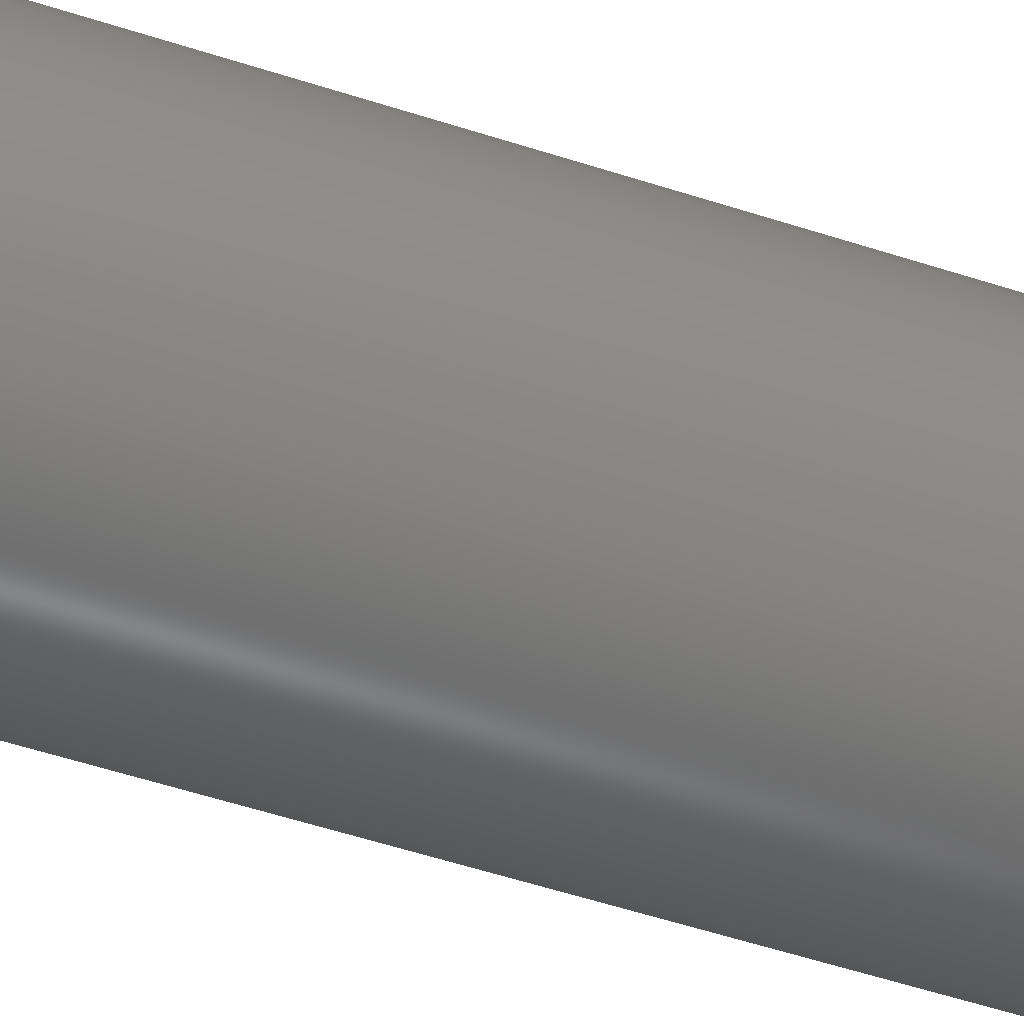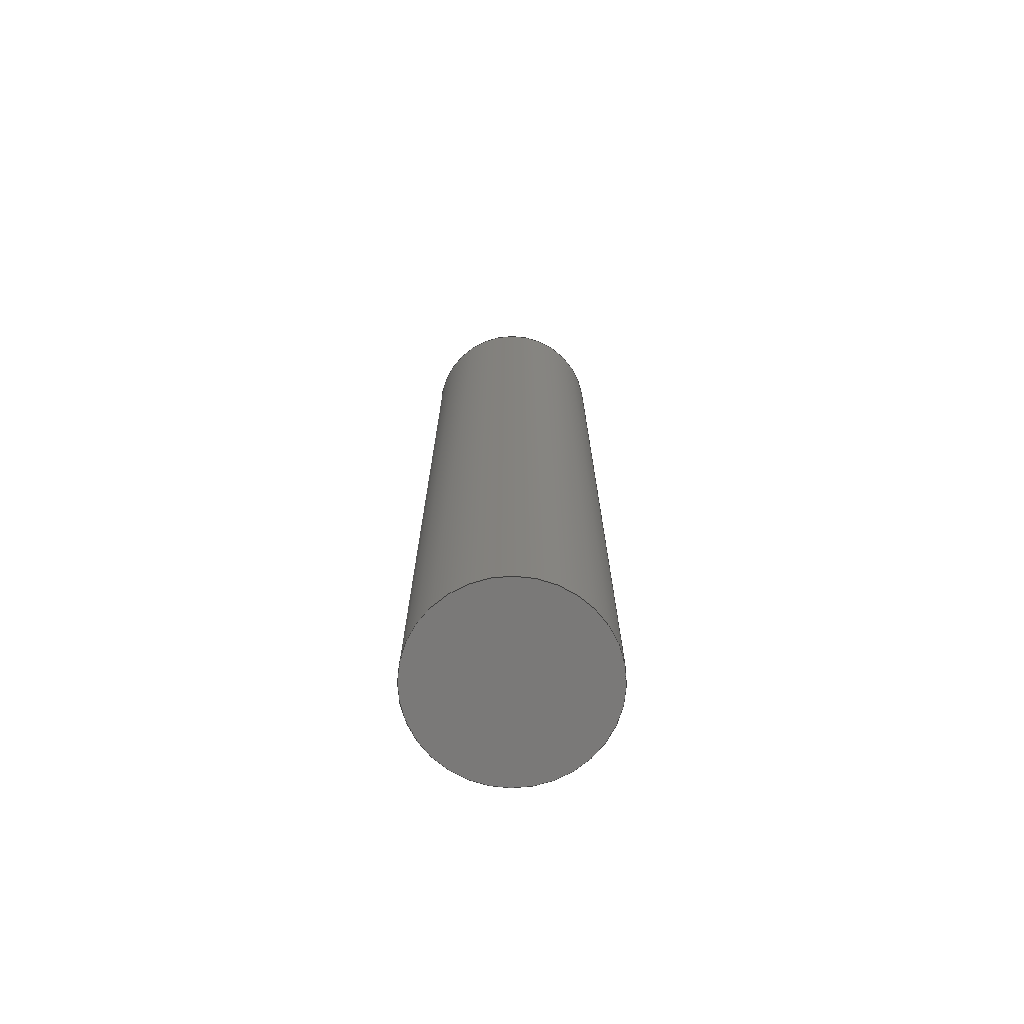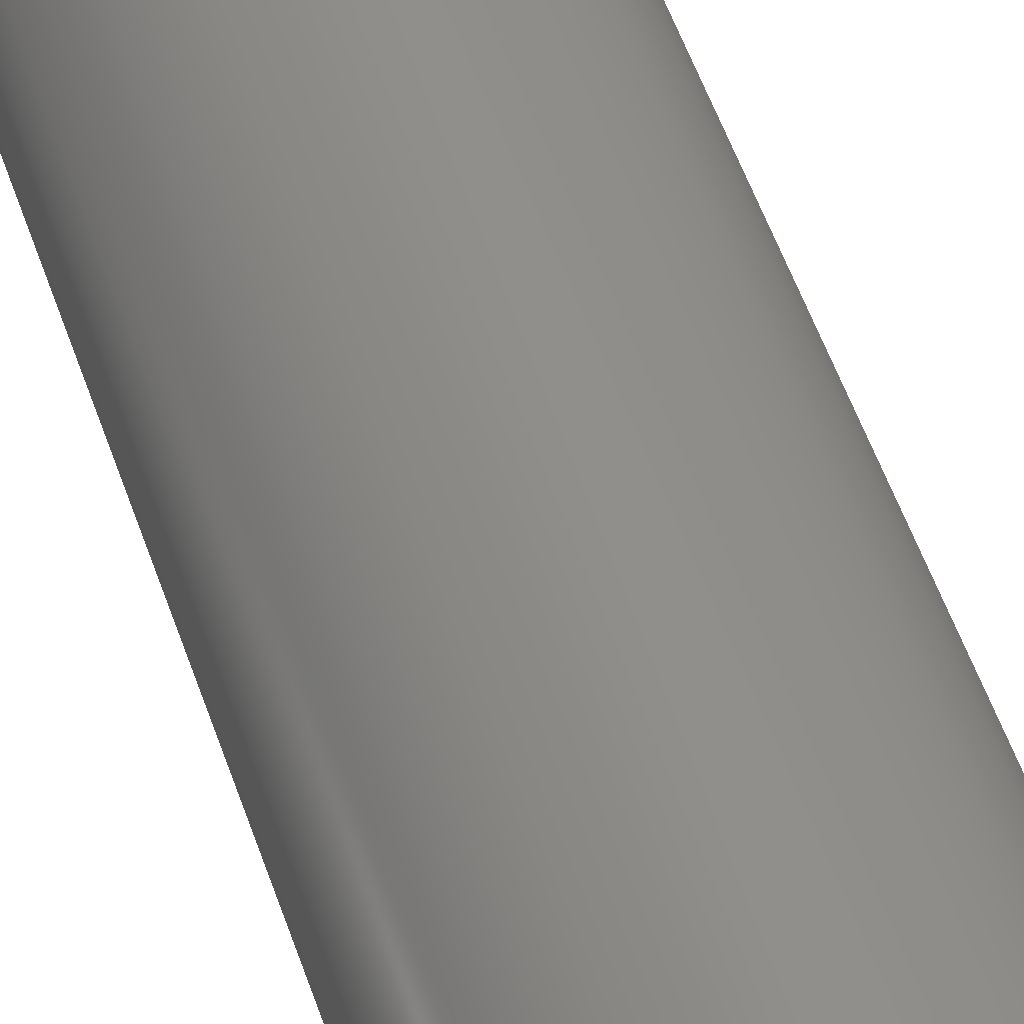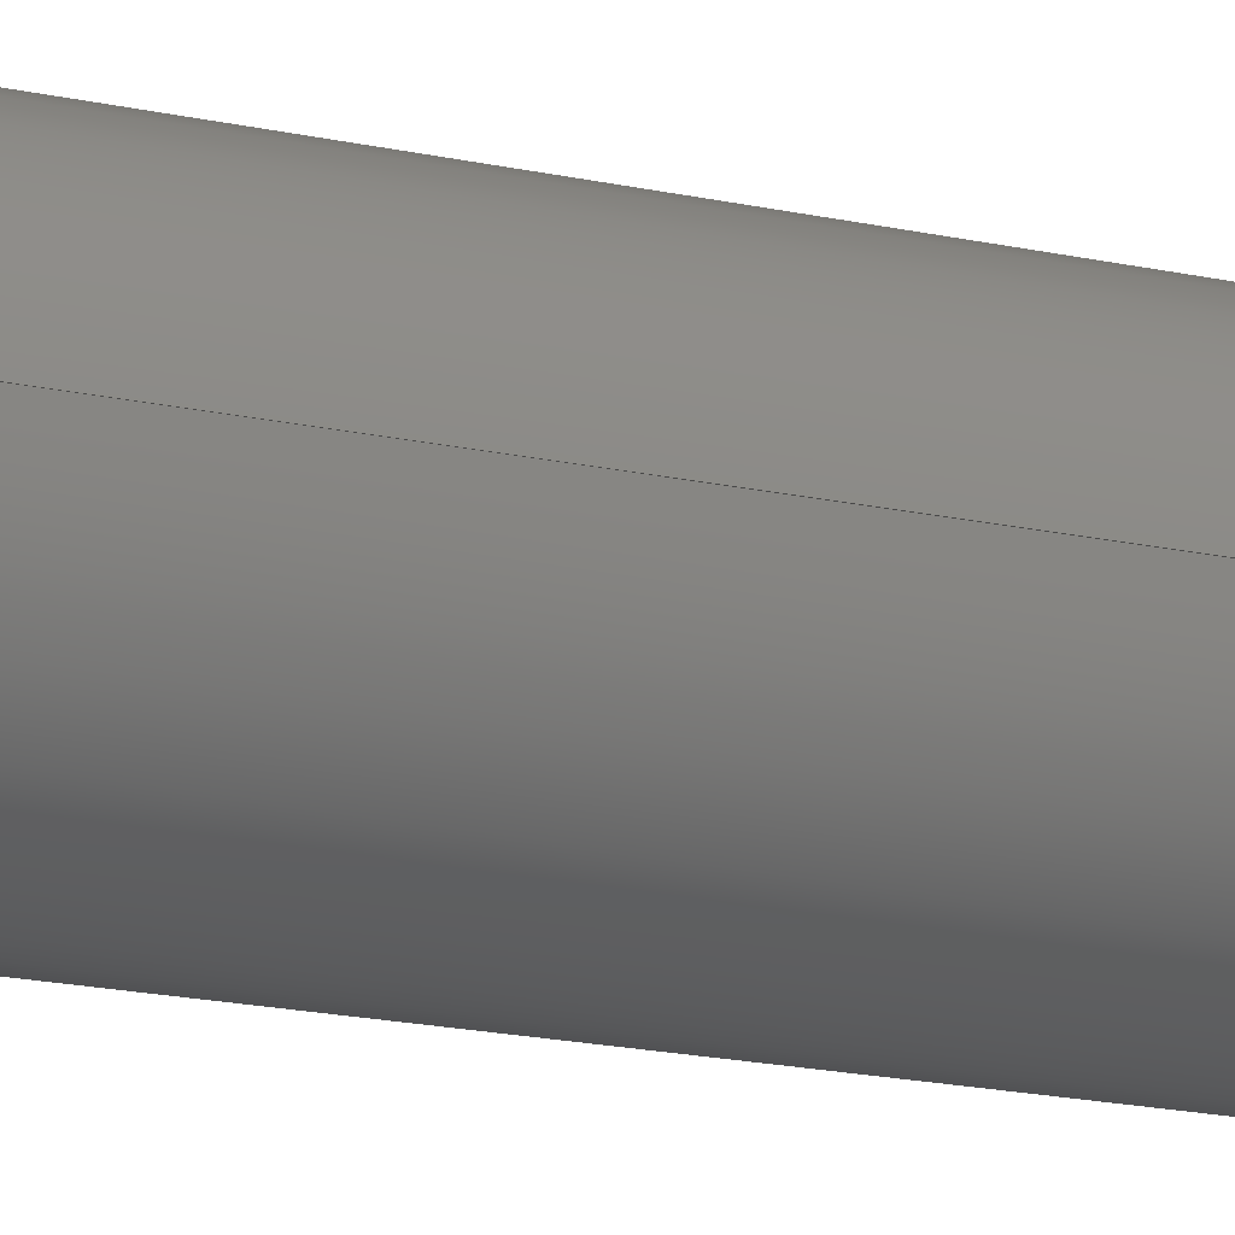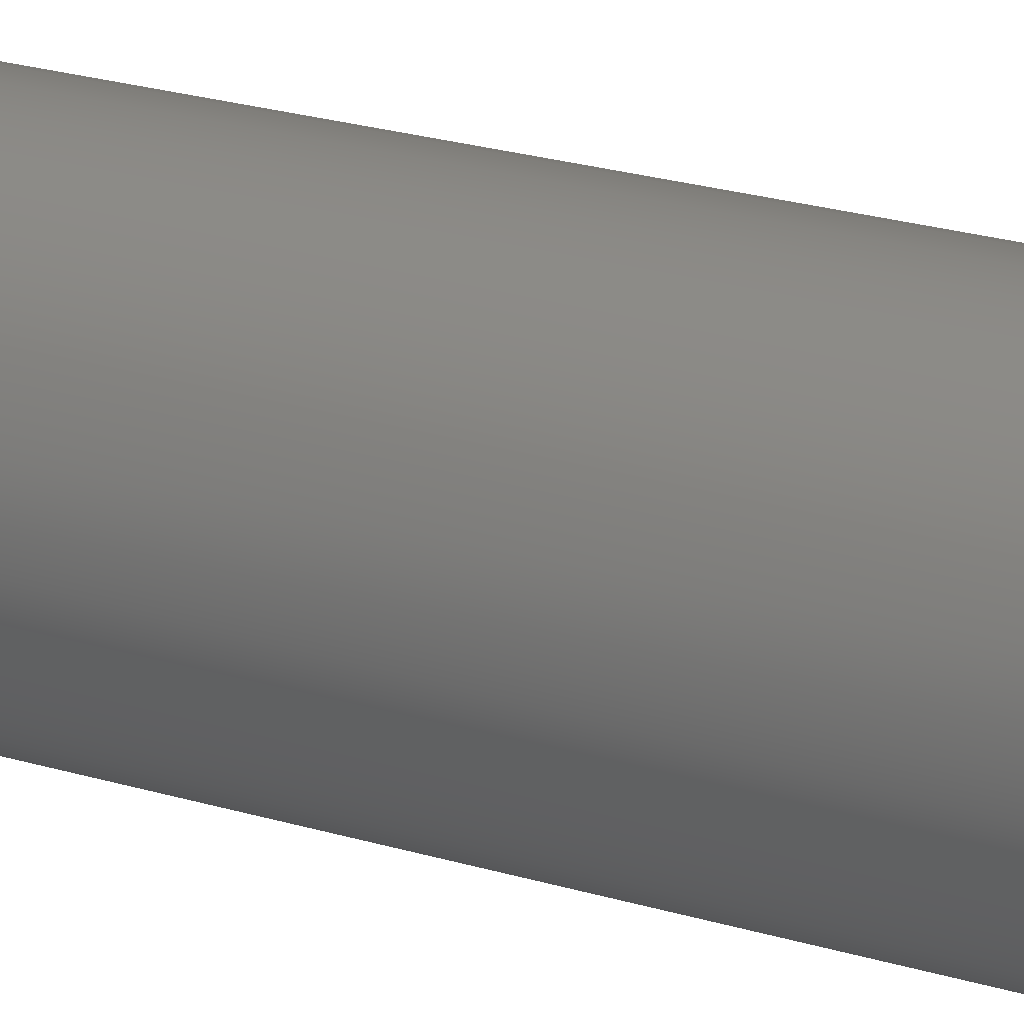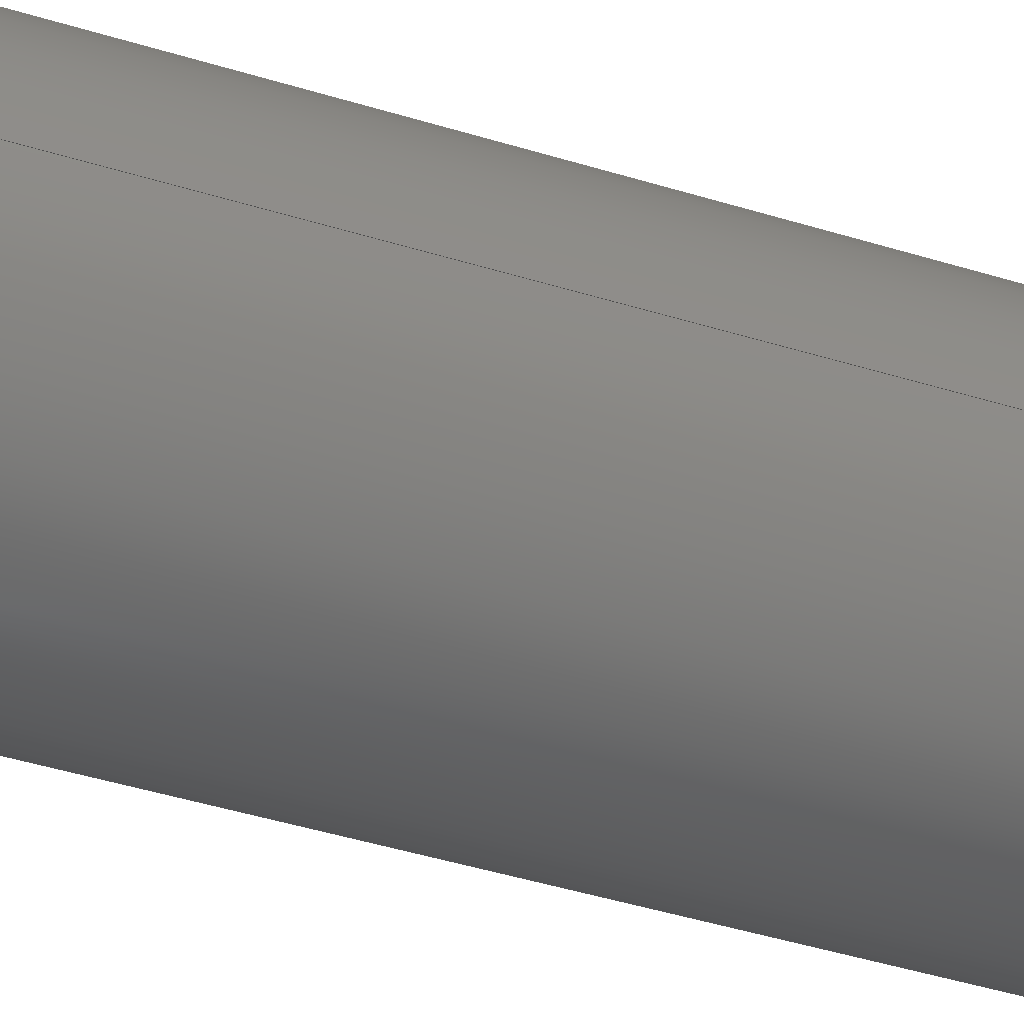
<metadata>
{"format":"step","ext":"stp","renderer":"f3d","projection":"perspective","resolution":1024,"background":"white","views":[{"elev":-50.0,"azim":69.8,"up":"+Y"},{"elev":-72.5,"azim":-169.3,"up":"+Z"},{"elev":49.0,"azim":162.5,"up":"+Y"},{"elev":-17.3,"azim":-114.5,"up":"+Y"},{"elev":20.7,"azim":120.1,"up":"+Y"},{"elev":-36.0,"azim":-113.3,"up":"+Y"}]}
</metadata>
<code>
ISO-10303-21;
DATA;
#1=MECHANICAL_DESIGN_GEOMETRIC_PRESENTATION_REPRESENTATION('',(#7,#8),
#112);
#2=GEOMETRICALLY_BOUNDED_WIREFRAME_SHAPE_REPRESENTATION('',(#3),#111);
#3=GEOMETRIC_CURVE_SET('Sketch1',(#24));
#4=SHAPE_REPRESENTATION_RELATIONSHIP('SRR','None',#119,#6);
#5=SHAPE_REPRESENTATION_RELATIONSHIP('SRR','None',#119,#2);
#6=ADVANCED_BREP_SHAPE_REPRESENTATION('',(#9),#111);
#7=STYLED_ITEM('',(#128),#9);
#8=STYLED_ITEM('',(#129),#24);
#9=MANIFOLD_SOLID_BREP('Solid1',#48);
#10=PLANE('',#73);
#11=PLANE('',#74);
#12=FACE_OUTER_BOUND('',#15,.T.);
#13=FACE_OUTER_BOUND('',#16,.T.);
#14=FACE_OUTER_BOUND('',#17,.T.);
#15=EDGE_LOOP('',(#34,#35,#36,#37,#38,#39));
#16=EDGE_LOOP('',(#40,#41));
#17=EDGE_LOOP('',(#42,#43));
#18=LINE('',#102,#19);
#19=VECTOR('',#84,10);
#20=CIRCLE('',#69,10);
#21=CIRCLE('',#70,10);
#22=CIRCLE('',#71,10);
#23=CIRCLE('',#72,10);
#24=CIRCLE('',#75,10);
#25=VERTEX_POINT('',#97);
#26=VERTEX_POINT('',#98);
#27=VERTEX_POINT('',#101);
#28=VERTEX_POINT('',#103);
#29=EDGE_CURVE('',#25,#26,#20,.T.);
#30=EDGE_CURVE('',#26,#25,#21,.T.);
#31=EDGE_CURVE('',#26,#27,#18,.T.);
#32=EDGE_CURVE('',#27,#28,#22,.T.);
#33=EDGE_CURVE('',#28,#27,#23,.T.);
#34=ORIENTED_EDGE('',*,*,#29,.F.);
#35=ORIENTED_EDGE('',*,*,#30,.F.);
#36=ORIENTED_EDGE('',*,*,#31,.T.);
#37=ORIENTED_EDGE('',*,*,#32,.T.);
#38=ORIENTED_EDGE('',*,*,#33,.T.);
#39=ORIENTED_EDGE('',*,*,#31,.F.);
#40=ORIENTED_EDGE('',*,*,#29,.T.);
#41=ORIENTED_EDGE('',*,*,#30,.T.);
#42=ORIENTED_EDGE('',*,*,#33,.F.);
#43=ORIENTED_EDGE('',*,*,#32,.F.);
#44=CYLINDRICAL_SURFACE('',#68,10);
#45=ADVANCED_FACE('',(#12),#44,.T.);
#46=ADVANCED_FACE('',(#13),#10,.T.);
#47=ADVANCED_FACE('',(#14),#11,.F.);
#48=CLOSED_SHELL('',(#45,#46,#47));
#49=DERIVED_UNIT_ELEMENT(#51,1);
#50=DERIVED_UNIT_ELEMENT(#114,3);
#51=(
MASS_UNIT()
NAMED_UNIT(*)
SI_UNIT($,.GRAM.)
);
#52=DERIVED_UNIT((#49,#50));
#53=MEASURE_REPRESENTATION_ITEM('density measure',
POSITIVE_RATIO_MEASURE(7.85),#52);
#54=PROPERTY_DEFINITION_REPRESENTATION(#59,#56);
#55=PROPERTY_DEFINITION_REPRESENTATION(#60,#57);
#56=REPRESENTATION('material name',(#58),#111);
#57=REPRESENTATION('density',(#53),#111);
#58=DESCRIPTIVE_REPRESENTATION_ITEM('Steel, Carbon','Steel, Carbon');
#59=PROPERTY_DEFINITION('material property','material name',#121);
#60=PROPERTY_DEFINITION('material property','density of part',#121);
#61=DATE_TIME_ROLE('creation_date');
#62=APPLIED_DATE_AND_TIME_ASSIGNMENT(#63,#61,(#121));
#63=DATE_AND_TIME(#64,#65);
#64=CALENDAR_DATE(2019,17,7);
#65=LOCAL_TIME(6,42,24,#66);
#66=COORDINATED_UNIVERSAL_TIME_OFFSET(0,0,.BEHIND.);
#67=AXIS2_PLACEMENT_3D('placement',#95,#76,#77);
#68=AXIS2_PLACEMENT_3D('',#96,#78,#79);
#69=AXIS2_PLACEMENT_3D('',#99,#80,#81);
#70=AXIS2_PLACEMENT_3D('',#100,#82,#83);
#71=AXIS2_PLACEMENT_3D('',#104,#85,#86);
#72=AXIS2_PLACEMENT_3D('',#105,#87,#88);
#73=AXIS2_PLACEMENT_3D('',#106,#89,#90);
#74=AXIS2_PLACEMENT_3D('',#107,#91,#92);
#75=AXIS2_PLACEMENT_3D('',#108,#93,#94);
#76=DIRECTION('axis',(0,0,1));
#77=DIRECTION('refdir',(1,0,0));
#78=DIRECTION('center_axis',(0,0,1));
#79=DIRECTION('ref_axis',(1,0,0));
#80=DIRECTION('center_axis',(0,0,1));
#81=DIRECTION('ref_axis',(1,0,0));
#82=DIRECTION('center_axis',(0,0,1));
#83=DIRECTION('ref_axis',(1,0,0));
#84=DIRECTION('',(0,0,-1));
#85=DIRECTION('center_axis',(0,0,1));
#86=DIRECTION('ref_axis',(1,0,0));
#87=DIRECTION('center_axis',(0,0,1));
#88=DIRECTION('ref_axis',(1,0,0));
#89=DIRECTION('center_axis',(0,0,1));
#90=DIRECTION('ref_axis',(1,0,0));
#91=DIRECTION('center_axis',(0,0,1));
#92=DIRECTION('ref_axis',(1,0,0));
#93=DIRECTION('center_axis',(0,0,1));
#94=DIRECTION('ref_axis',(1,0,0));
#95=CARTESIAN_POINT('',(0,0,0));
#96=CARTESIAN_POINT('Origin',(0,0,0));
#97=CARTESIAN_POINT('',(10,0,100));
#98=CARTESIAN_POINT('',(-10,-1.225e-15,100));
#99=CARTESIAN_POINT('Origin',(0,0,100));
#100=CARTESIAN_POINT('Origin',(0,0,100));
#101=CARTESIAN_POINT('',(-10,-1.225e-15,0));
#102=CARTESIAN_POINT('',(-10,-1.225e-15,0));
#103=CARTESIAN_POINT('',(10,0,0));
#104=CARTESIAN_POINT('Origin',(0,0,0));
#105=CARTESIAN_POINT('Origin',(0,0,0));
#106=CARTESIAN_POINT('Origin',(0,0,100));
#107=CARTESIAN_POINT('Origin',(0,0,0));
#108=CARTESIAN_POINT('Origin',(0,0,0));
#109=UNCERTAINTY_MEASURE_WITH_UNIT(LENGTH_MEASURE(0.01),#113,
'DISTANCE_ACCURACY_VALUE',
'Maximum model space distance between geometric entities at asserted c
onnectivities');
#110=UNCERTAINTY_MEASURE_WITH_UNIT(LENGTH_MEASURE(0.01),#113,
'DISTANCE_ACCURACY_VALUE',
'Maximum model space distance between geometric entities at asserted c
onnectivities');
#111=(
GEOMETRIC_REPRESENTATION_CONTEXT(3)
GLOBAL_UNCERTAINTY_ASSIGNED_CONTEXT((#109))
GLOBAL_UNIT_ASSIGNED_CONTEXT((#113,#115,#116))
REPRESENTATION_CONTEXT('','3D')
);
#112=(
GEOMETRIC_REPRESENTATION_CONTEXT(3)
GLOBAL_UNCERTAINTY_ASSIGNED_CONTEXT((#110))
GLOBAL_UNIT_ASSIGNED_CONTEXT((#113,#115,#116))
REPRESENTATION_CONTEXT('','3D')
);
#113=(
LENGTH_UNIT()
NAMED_UNIT(*)
SI_UNIT(.MILLI.,.METRE.)
);
#114=(
LENGTH_UNIT()
NAMED_UNIT(*)
SI_UNIT(.CENTI.,.METRE.)
);
#115=(
NAMED_UNIT(*)
PLANE_ANGLE_UNIT()
SI_UNIT($,.RADIAN.)
);
#116=(
NAMED_UNIT(*)
SI_UNIT($,.STERADIAN.)
SOLID_ANGLE_UNIT()
);
#117=SHAPE_DEFINITION_REPRESENTATION(#118,#119);
#118=PRODUCT_DEFINITION_SHAPE('',$,#121);
#119=SHAPE_REPRESENTATION('',(#67),#111);
#120=PRODUCT_DEFINITION_CONTEXT('part definition',#125,'design');
#121=PRODUCT_DEFINITION('pin 15','pin 15',#122,#120);
#122=PRODUCT_DEFINITION_FORMATION('',$,#127);
#123=PRODUCT_RELATED_PRODUCT_CATEGORY('pin 15','pin 15',(#127));
#124=APPLICATION_PROTOCOL_DEFINITION('international standard',
'automotive_design',2009,#125);
#125=APPLICATION_CONTEXT(
'Core Data for Automotive Mechanical Design Process');
#126=PRODUCT_CONTEXT('part definition',#125,'mechanical');
#127=PRODUCT('pin 15','pin 15',$,(#126));
#128=PRESENTATION_STYLE_ASSIGNMENT((#130));
#129=PRESENTATION_STYLE_ASSIGNMENT((#131));
#130=SURFACE_STYLE_USAGE(.BOTH.,#134);
#131=SURFACE_STYLE_USAGE(.BOTH.,#135);
#132=SURFACE_STYLE_RENDERING_WITH_PROPERTIES($,#142,(#133));
#133=SURFACE_STYLE_TRANSPARENT(0);
#134=SURFACE_SIDE_STYLE('',(#136,#132));
#135=SURFACE_SIDE_STYLE('',(#137));
#136=SURFACE_STYLE_FILL_AREA(#138);
#137=SURFACE_STYLE_FILL_AREA(#139);
#138=FILL_AREA_STYLE('',(#140));
#139=FILL_AREA_STYLE('',(#141));
#140=FILL_AREA_STYLE_COLOUR('',#142);
#141=FILL_AREA_STYLE_COLOUR('',#143);
#142=COLOUR_RGB('',0.7451,0.7373,0.7294);
#143=COLOUR_RGB('',0,0,0);
ENDSEC;
END-ISO-10303-21;

</code>
